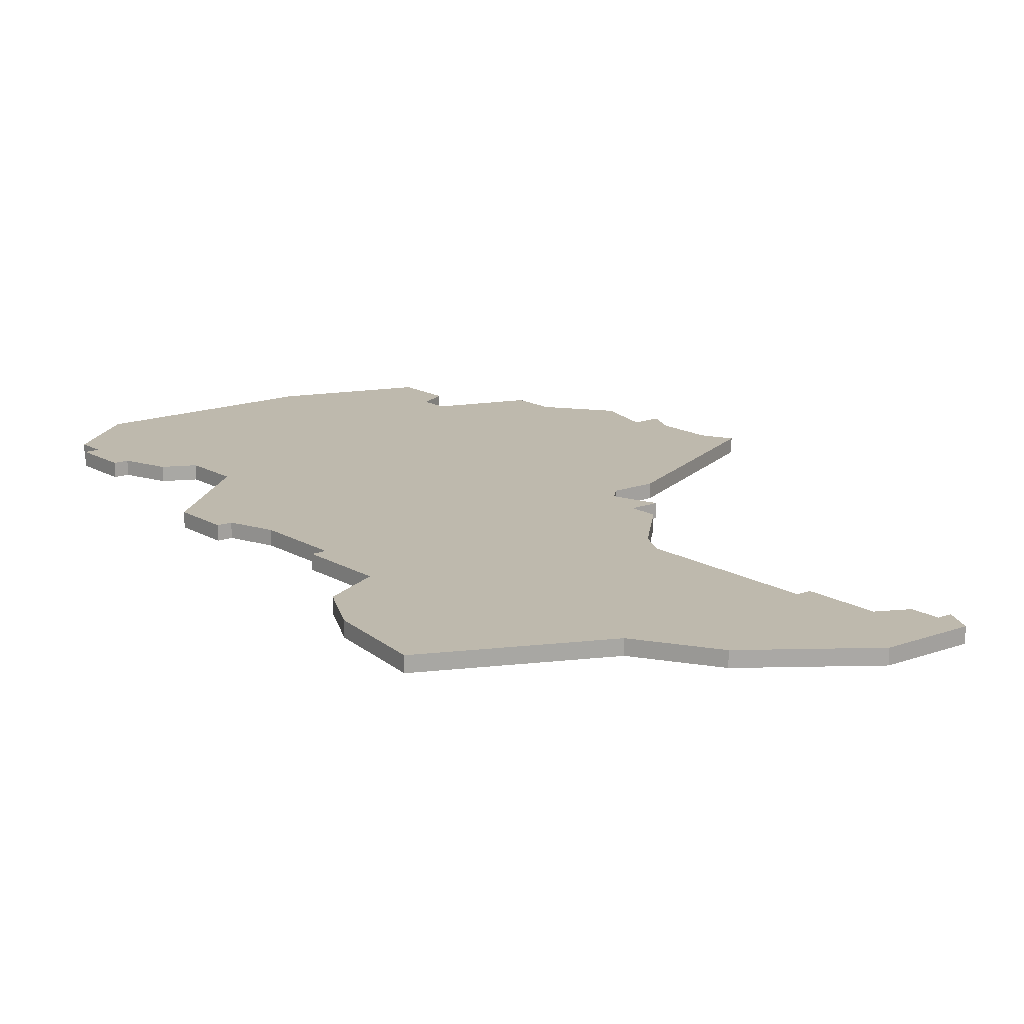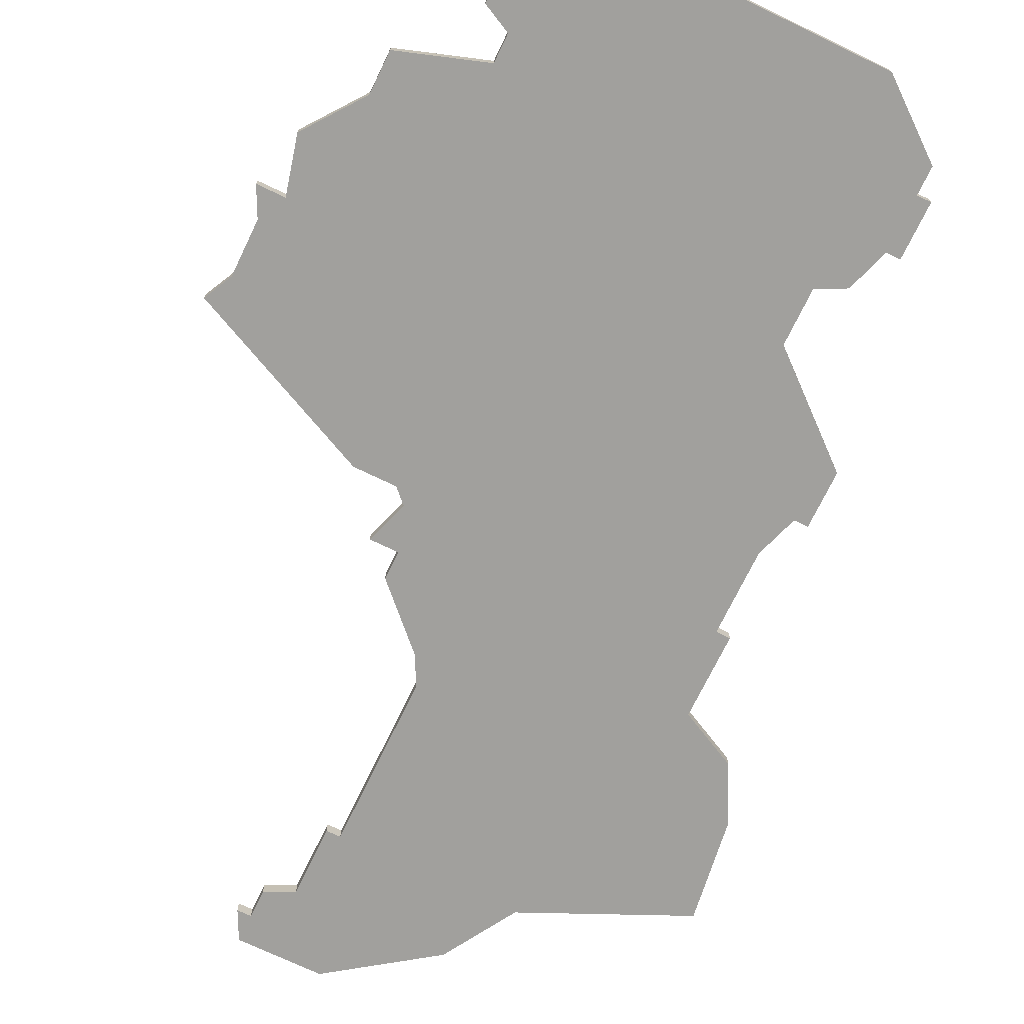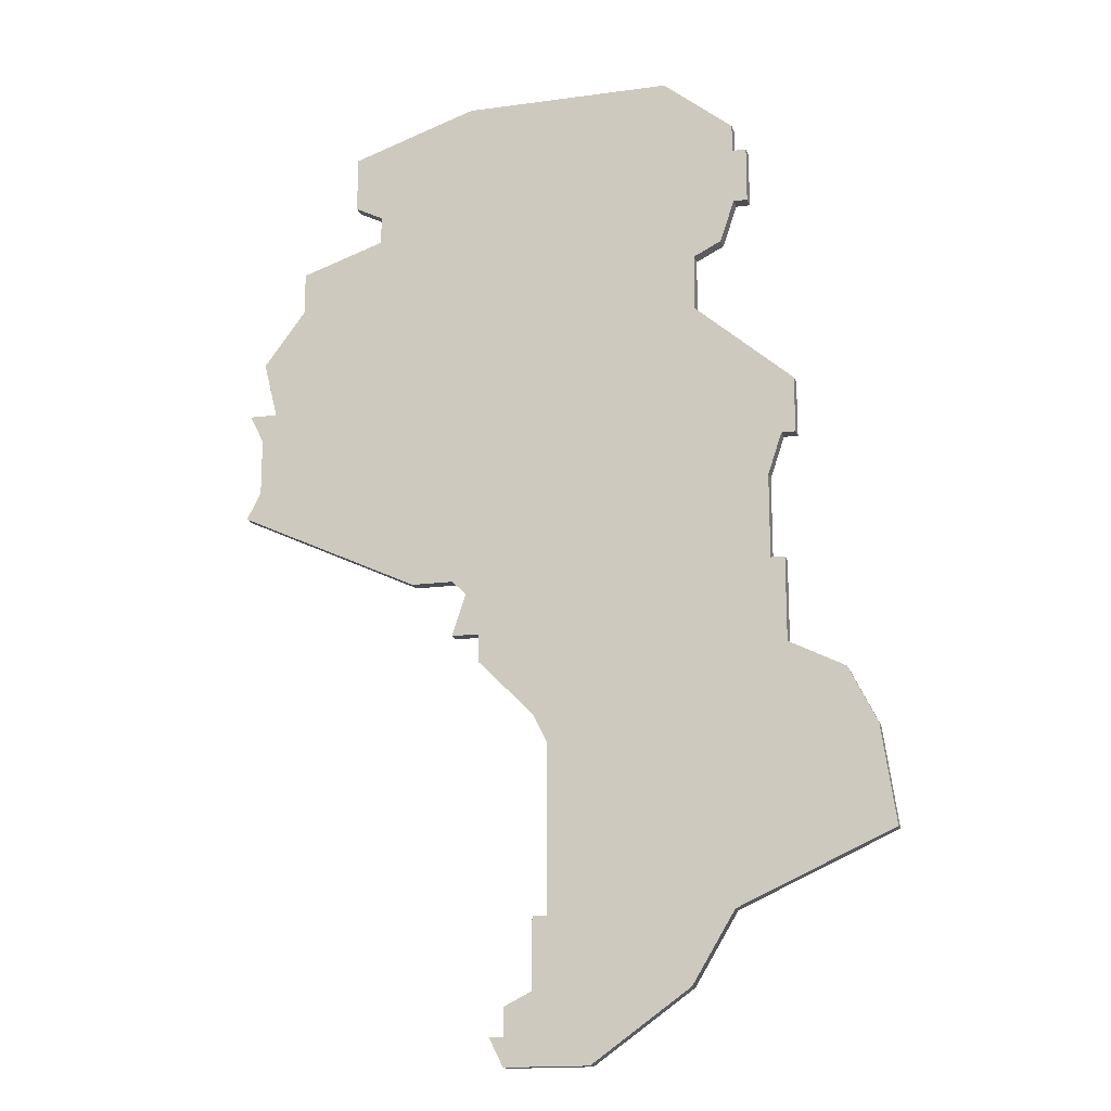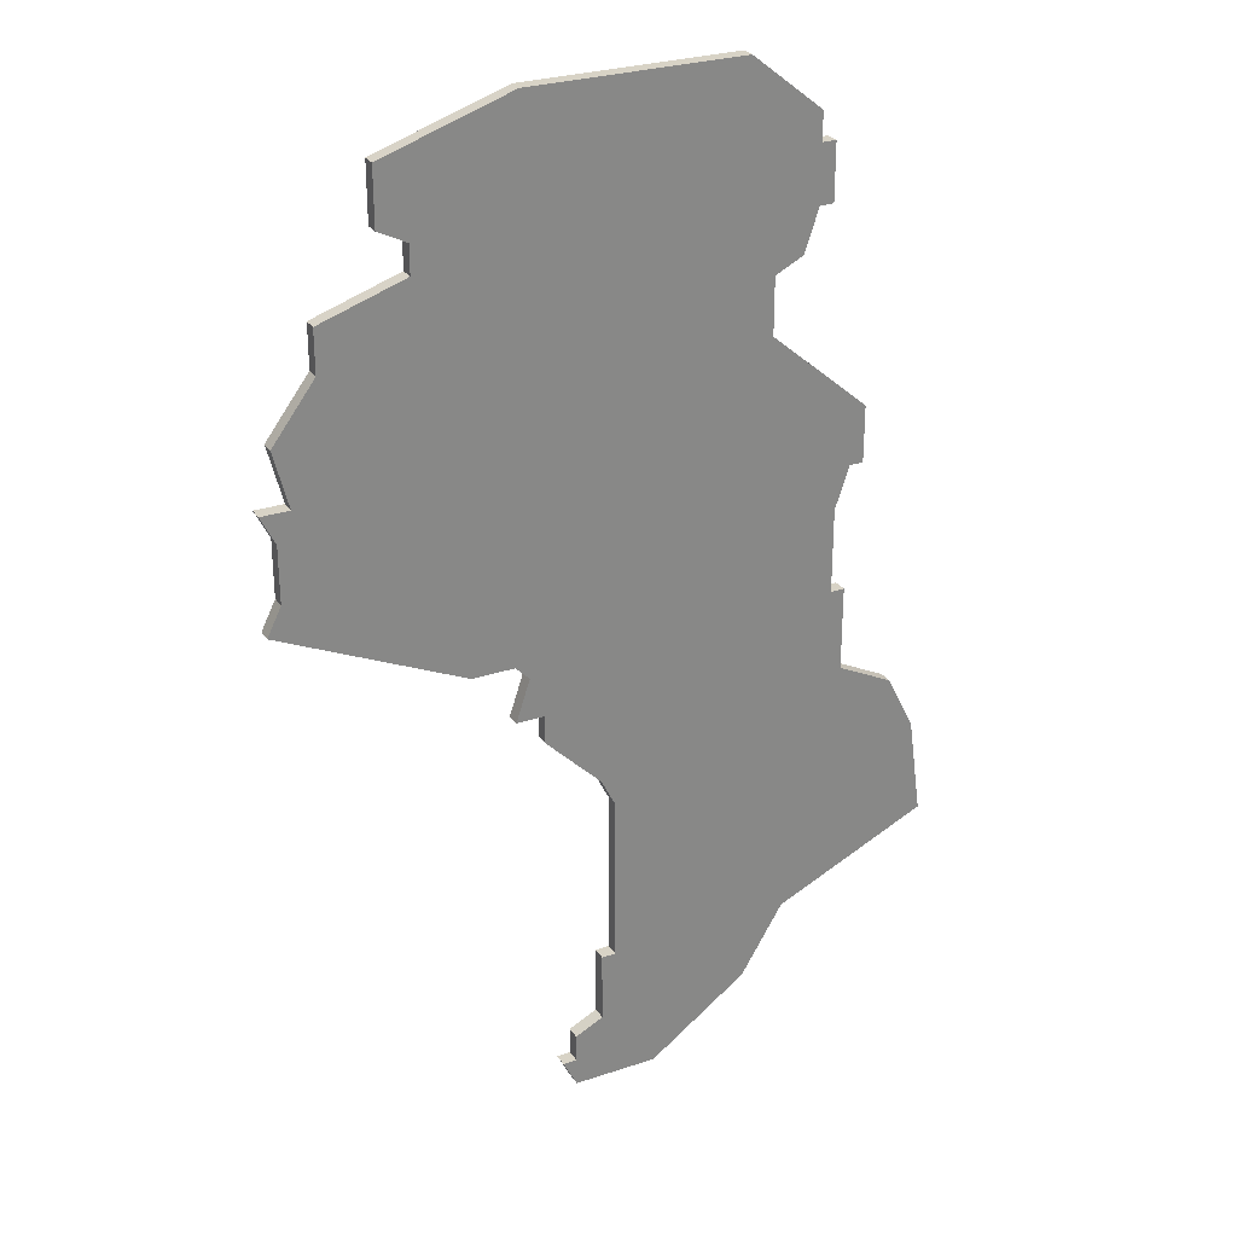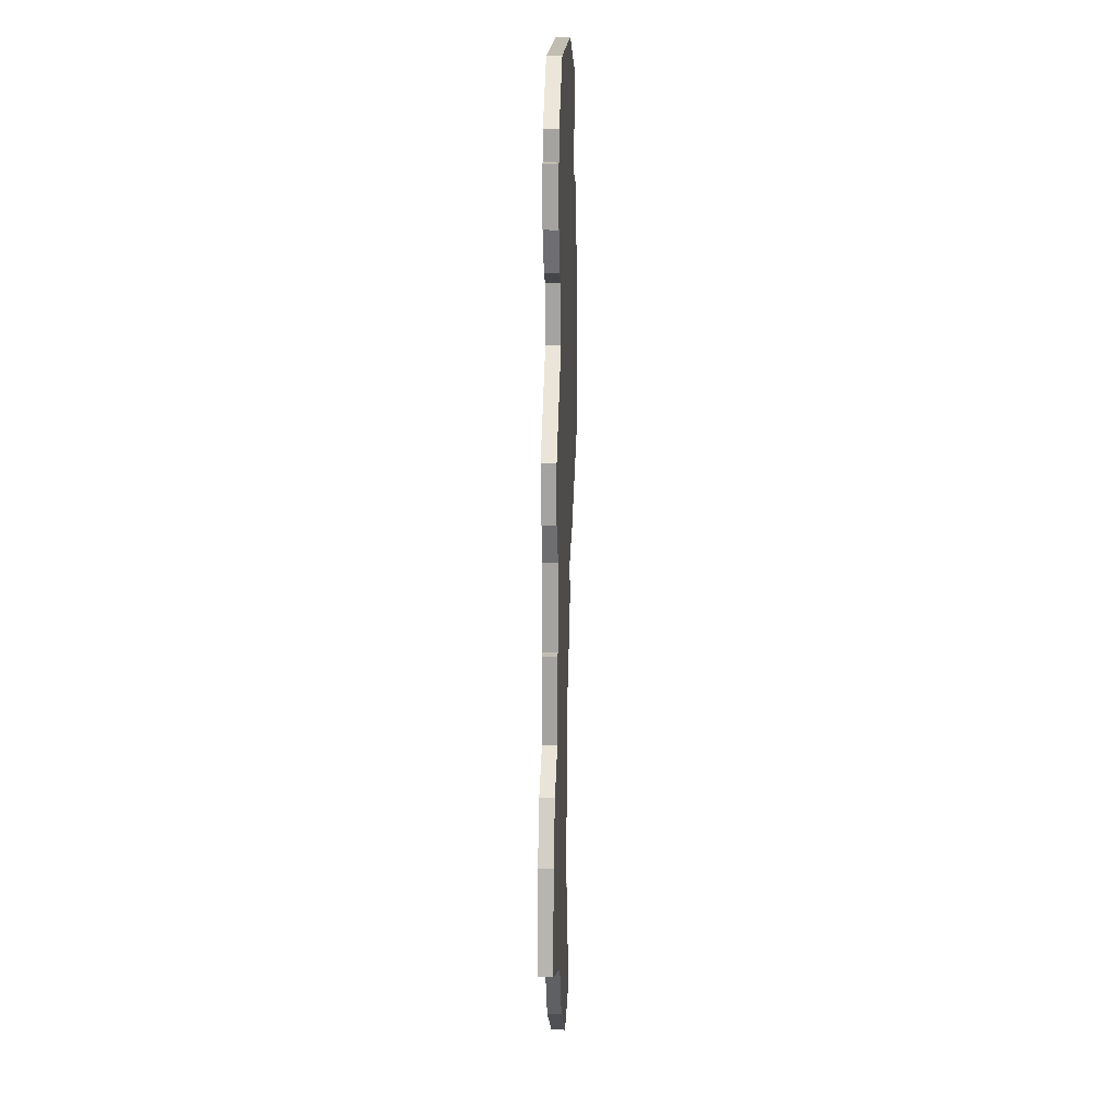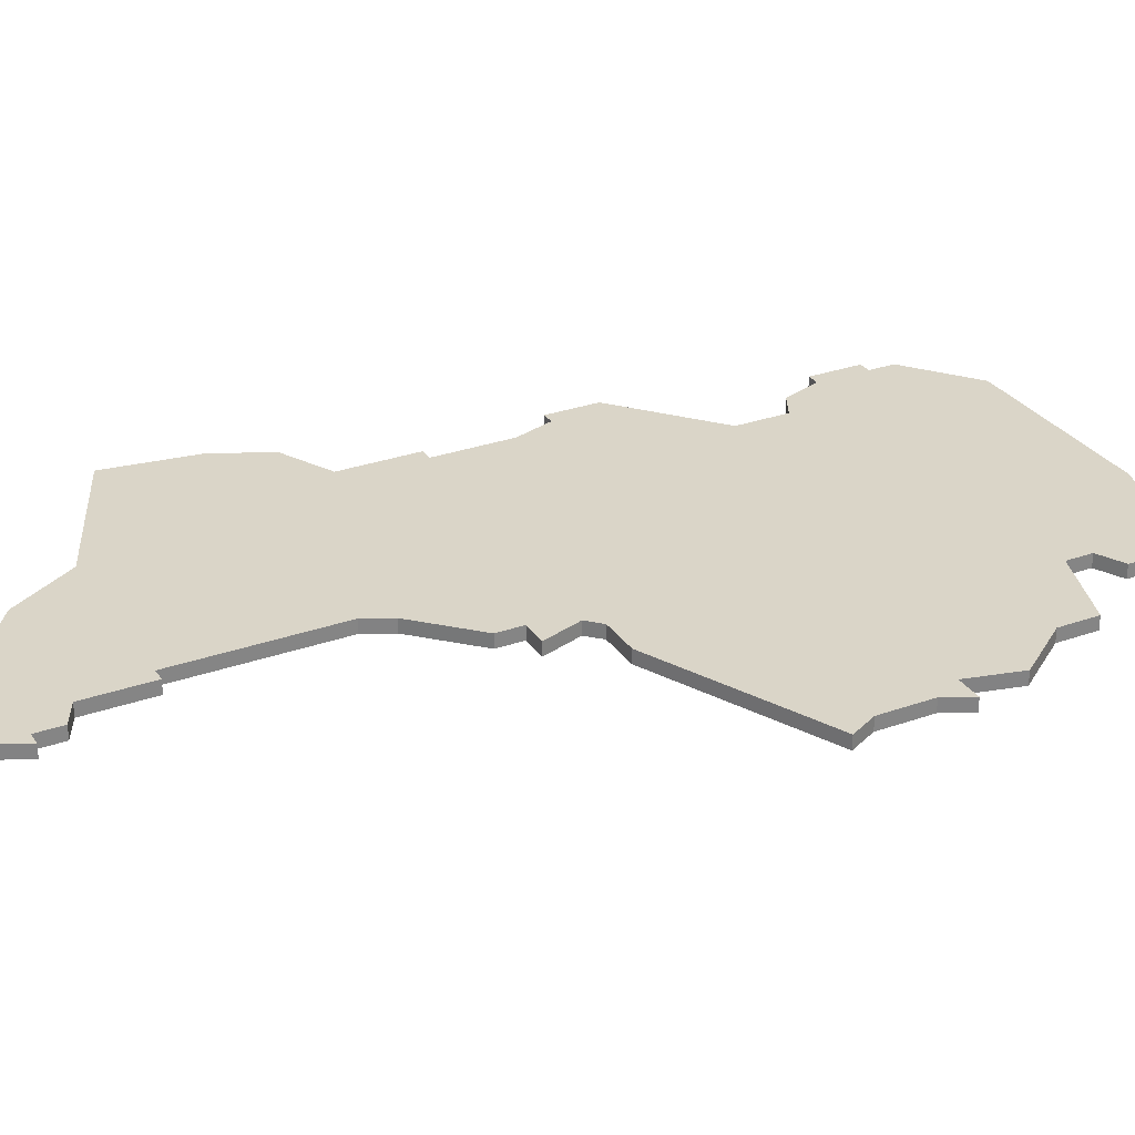
<metadata>
{"format":"obj","ext":"obj","renderer":"f3d","projection":"perspective","resolution":1024,"background":"white","views":[{"elev":15.2,"azim":-38.4,"up":"+Z"},{"elev":-71.6,"azim":154.3,"up":"+Z"},{"elev":-16.5,"azim":-164.4,"up":"+Y"},{"elev":28.1,"azim":153.2,"up":"+Y"},{"elev":16.9,"azim":-87.8,"up":"+Y"},{"elev":29.3,"azim":62.3,"up":"+Z"}]}
</metadata>
<code>
v 4475 -736 0
v 4475 -742 0
v 4471 -744 0
v 4469 -748 0
v 4468 -755 0
v 4479 -760 0
v 4482 -765 0
v 4489 -770 0
v 4495 -770 0
v 4496 -768 0
v 4495 -768 0
v 4495 -766 0
v 4493 -765 0
v 4493 -760 0
v 4492 -760 0
v 4492 -748 0
v 4493 -746 0
v 4497 -742 0
v 4497 -740 0
v 4499 -740 0
v 4498 -737 0
v 4499 -736 0
v 4502 -736 0
v 4515 -730 0
v 4514 -728 0
v 4514 -724 0
v 4515 -722 0
v 4513 -722 0
v 4514 -718 0
v 4511 -714 0
v 4511 -711 0
v 4505 -709 0
v 4505 -707 0
v 4507 -706 0
v 4507 -702 0
v 4498 -699 0
v 4483 -699 0
v 4478 -703 0
v 4478 -705 0
v 4477 -705 0
v 4477 -709 0
v 4478 -709 0
v 4479 -712 0
v 4481 -713 0
v 4481 -717 0
v 4474 -723 0
v 4474 -727 0
v 4475 -727 0
v 4476 -730 0
v 4476 -736 0
v 4475 -736 1
v 4475 -742 1
v 4471 -744 1
v 4469 -748 1
v 4468 -755 1
v 4479 -760 1
v 4482 -765 1
v 4489 -770 1
v 4495 -770 1
v 4496 -768 1
v 4495 -768 1
v 4495 -766 1
v 4493 -765 1
v 4493 -760 1
v 4492 -760 1
v 4492 -748 1
v 4493 -746 1
v 4497 -742 1
v 4497 -740 1
v 4499 -740 1
v 4498 -737 1
v 4499 -736 1
v 4502 -736 1
v 4515 -730 1
v 4514 -728 1
v 4514 -724 1
v 4515 -722 1
v 4513 -722 1
v 4514 -718 1
v 4511 -714 1
v 4511 -711 1
v 4505 -709 1
v 4505 -707 1
v 4507 -706 1
v 4507 -702 1
v 4498 -699 1
v 4483 -699 1
v 4478 -703 1
v 4478 -705 1
v 4477 -705 1
v 4477 -709 1
v 4478 -709 1
v 4479 -712 1
v 4481 -713 1
v 4481 -717 1
v 4474 -723 1
v 4474 -727 1
v 4475 -727 1
v 4476 -730 1
v 4476 -736 1
f 2 1 50
f 4 3 2
f 6 5 4
f 8 7 6
f 10 9 8
f 13 12 11
f 15 14 13
f 19 18 17
f 21 20 19
f 24 23 22
f 28 27 26
f 30 29 28
f 32 31 30
f 35 34 33
f 37 36 35
f 39 38 37
f 41 40 39
f 44 43 42
f 47 46 45
f 6 4 2
f 11 10 8
f 21 19 17
f 25 24 22
f 28 26 25
f 32 30 28
f 37 35 33
f 41 39 37
f 48 47 45
f 6 2 50
f 11 8 6
f 28 25 22
f 37 33 32
f 42 41 37
f 49 48 45
f 6 50 49
f 13 11 6
f 32 28 22
f 42 37 32
f 6 49 45
f 15 13 6
f 32 22 21
f 44 42 32
f 15 6 45
f 32 21 17
f 45 44 32
f 16 15 45
f 32 17 16
f 16 45 32
f 100 51 52
f 52 53 54
f 54 55 56
f 56 57 58
f 58 59 60
f 61 62 63
f 63 64 65
f 67 68 69
f 69 70 71
f 72 73 74
f 76 77 78
f 78 79 80
f 80 81 82
f 83 84 85
f 85 86 87
f 87 88 89
f 89 90 91
f 92 93 94
f 95 96 97
f 52 54 56
f 58 60 61
f 67 69 71
f 72 74 75
f 75 76 78
f 78 80 82
f 83 85 87
f 87 89 91
f 95 97 98
f 100 52 56
f 56 58 61
f 72 75 78
f 82 83 87
f 87 91 92
f 95 98 99
f 99 100 56
f 56 61 63
f 72 78 82
f 82 87 92
f 95 99 56
f 56 63 65
f 71 72 82
f 82 92 94
f 95 56 65
f 67 71 82
f 82 94 95
f 95 65 66
f 66 67 82
f 82 95 66
f 52 51 2
f 2 51 1
f 53 52 3
f 3 52 2
f 54 53 4
f 4 53 3
f 55 54 5
f 5 54 4
f 56 55 6
f 6 55 5
f 57 56 7
f 7 56 6
f 58 57 8
f 8 57 7
f 59 58 9
f 9 58 8
f 60 59 10
f 10 59 9
f 61 60 11
f 11 60 10
f 62 61 12
f 12 61 11
f 63 62 13
f 13 62 12
f 64 63 14
f 14 63 13
f 65 64 15
f 15 64 14
f 66 65 16
f 16 65 15
f 67 66 17
f 17 66 16
f 68 67 18
f 18 67 17
f 69 68 19
f 19 68 18
f 70 69 20
f 20 69 19
f 71 70 21
f 21 70 20
f 72 71 22
f 22 71 21
f 73 72 23
f 23 72 22
f 74 73 24
f 24 73 23
f 75 74 25
f 25 74 24
f 76 75 26
f 26 75 25
f 77 76 27
f 27 76 26
f 78 77 28
f 28 77 27
f 79 78 29
f 29 78 28
f 80 79 30
f 30 79 29
f 81 80 31
f 31 80 30
f 82 81 32
f 32 81 31
f 83 82 33
f 33 82 32
f 84 83 34
f 34 83 33
f 85 84 35
f 35 84 34
f 86 85 36
f 36 85 35
f 87 86 37
f 37 86 36
f 88 87 38
f 38 87 37
f 89 88 39
f 39 88 38
f 90 89 40
f 40 89 39
f 91 90 41
f 41 90 40
f 92 91 42
f 42 91 41
f 93 92 43
f 43 92 42
f 94 93 44
f 44 93 43
f 95 94 45
f 45 94 44
f 96 95 46
f 46 95 45
f 97 96 47
f 47 96 46
f 98 97 48
f 48 97 47
f 99 98 49
f 49 98 48
f 51 100 1
f 1 100 50
f 100 99 50
f 50 99 49

</code>
